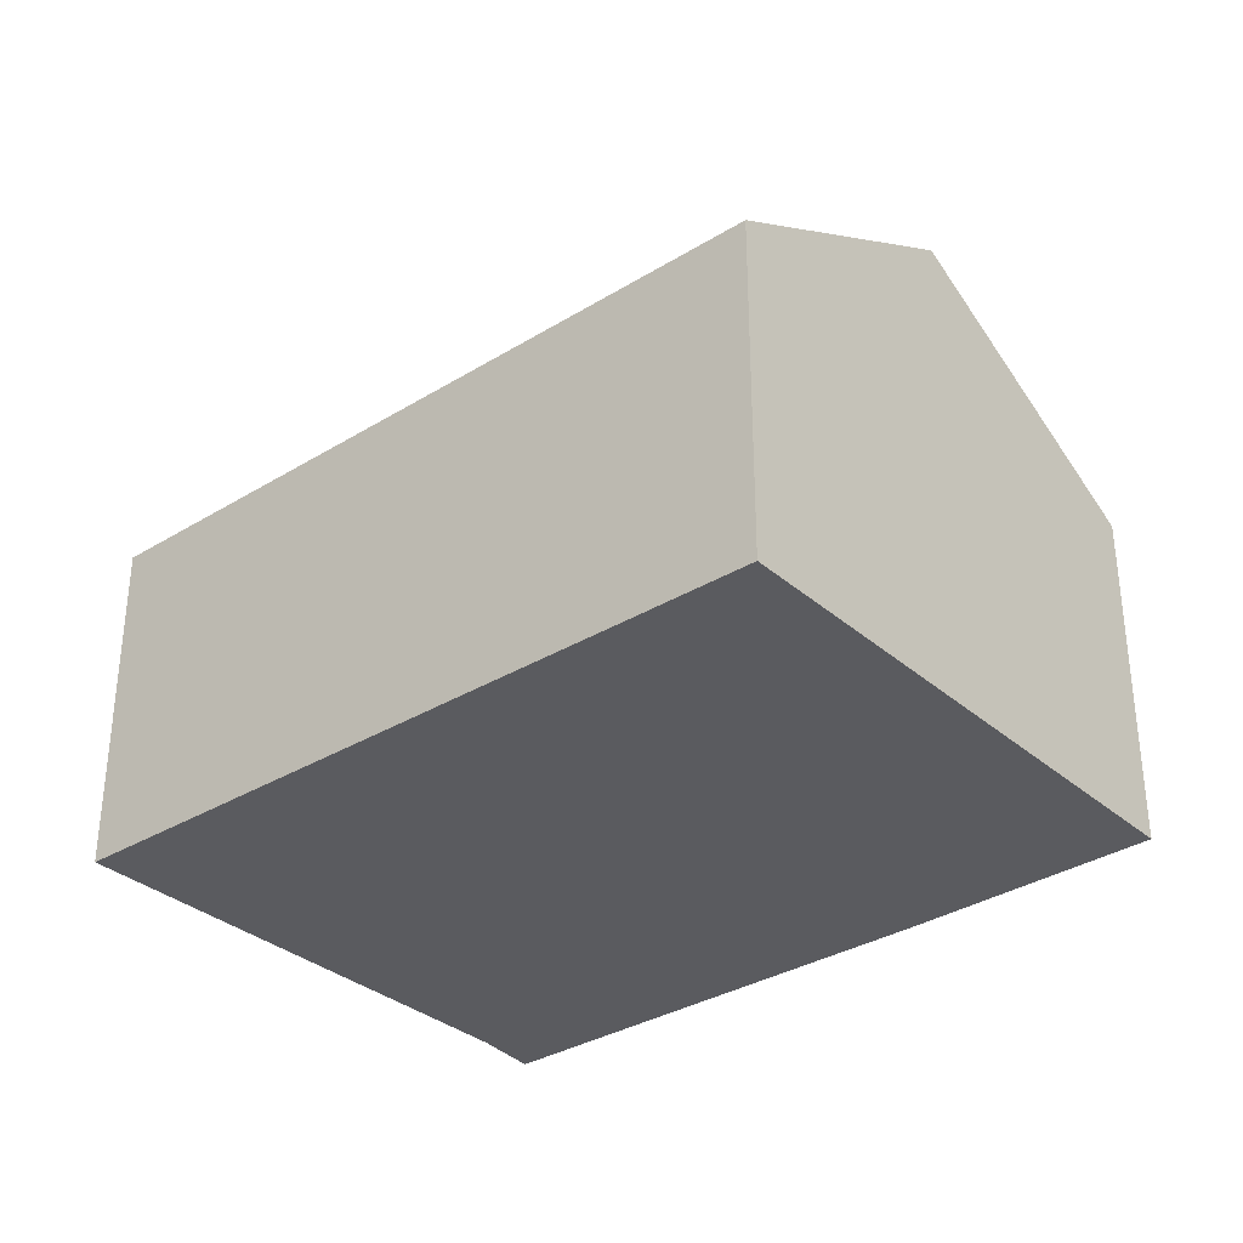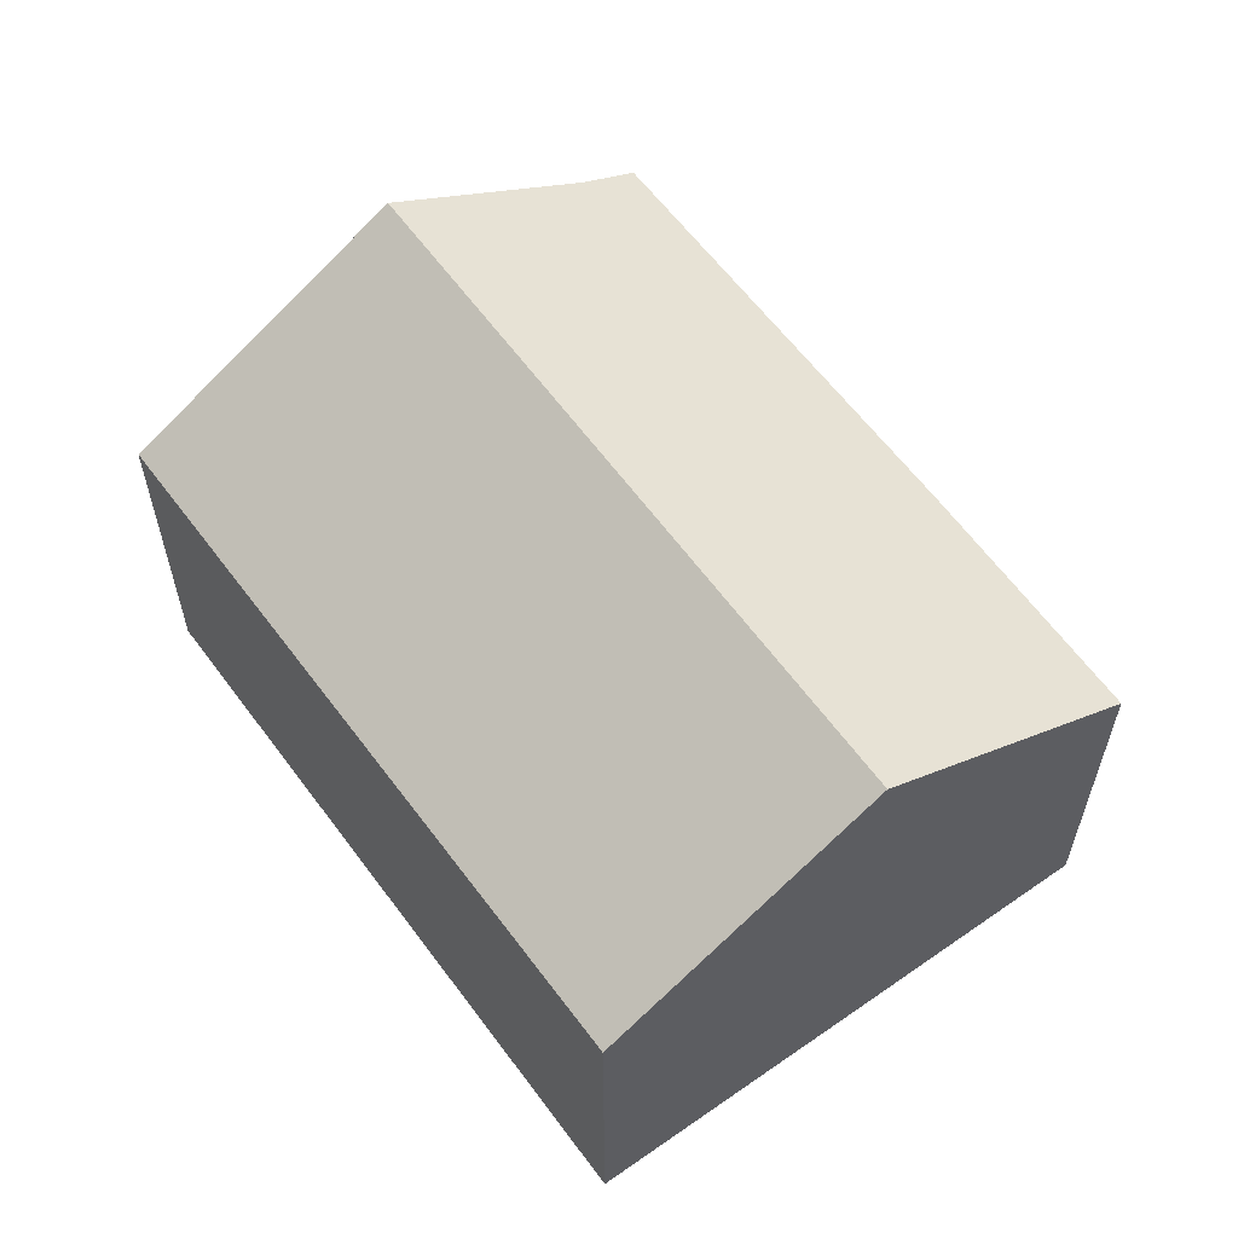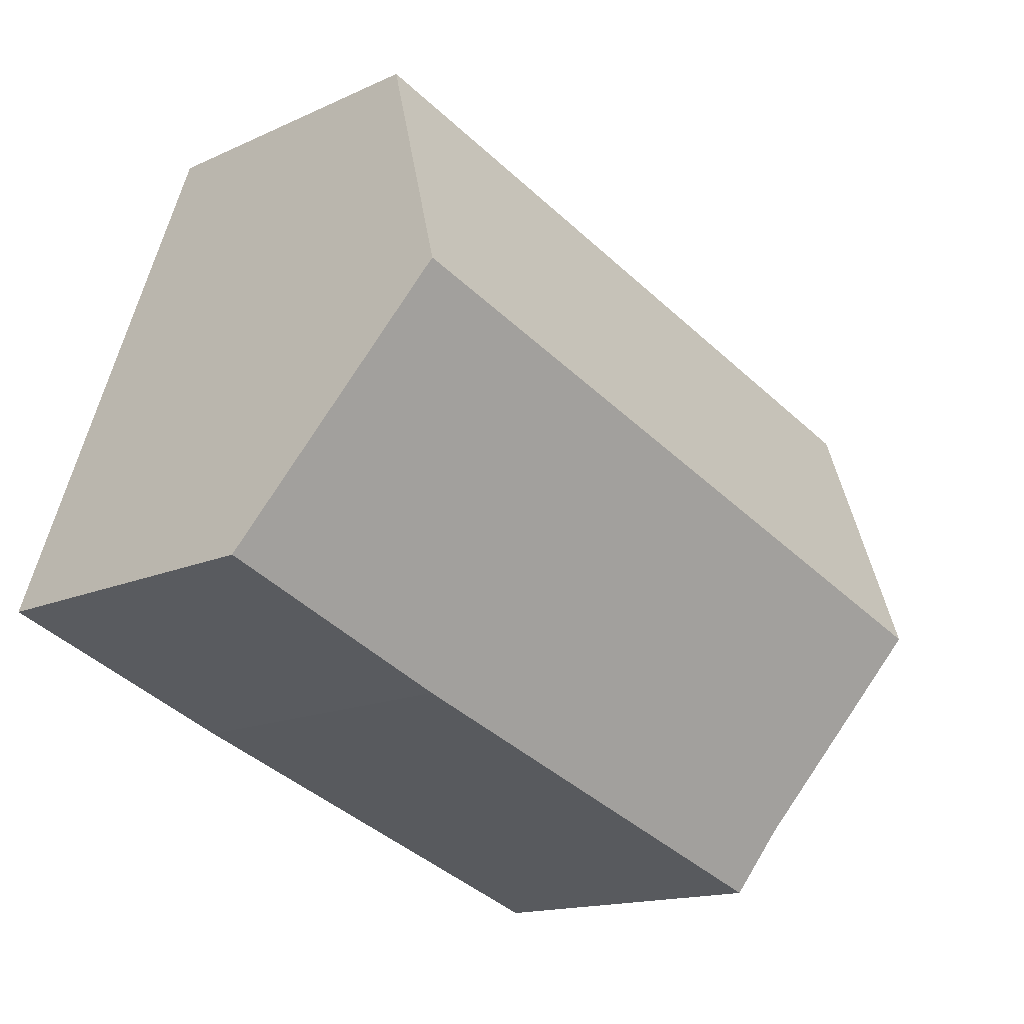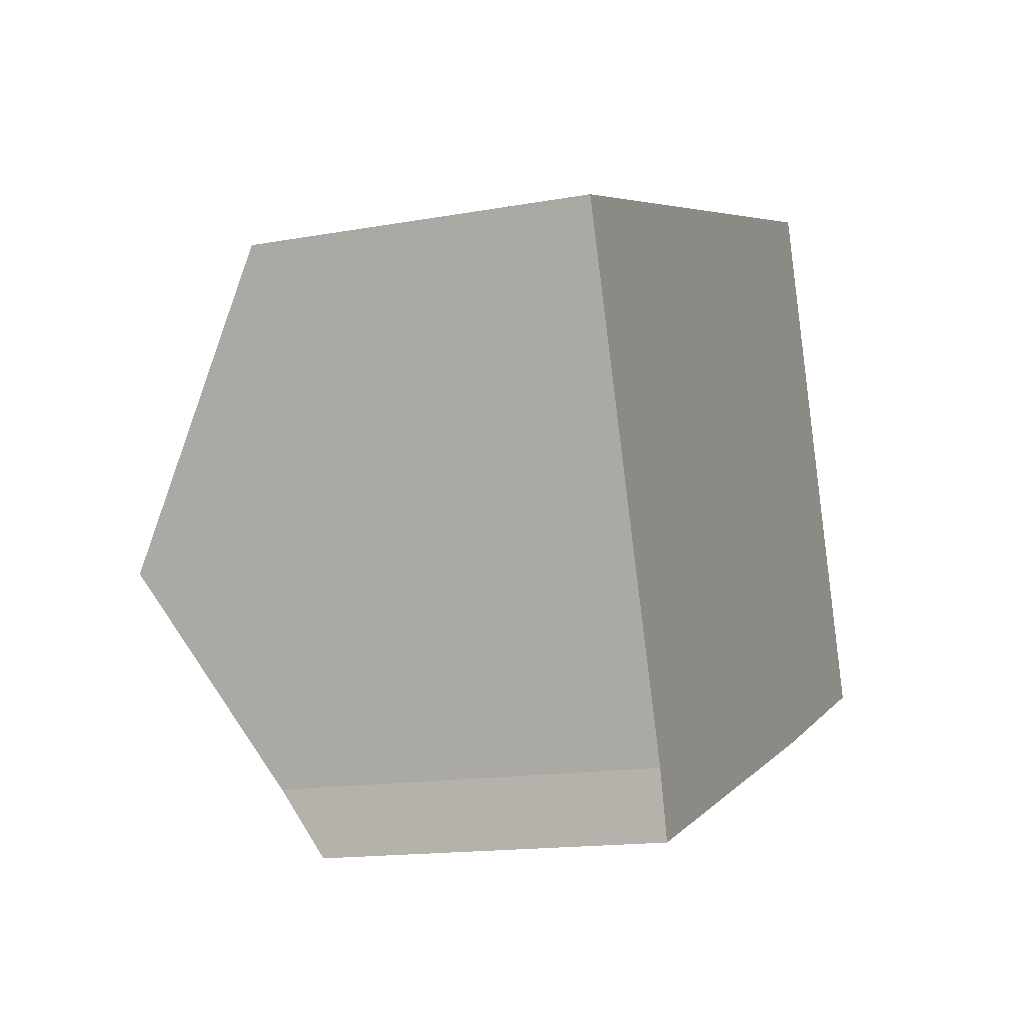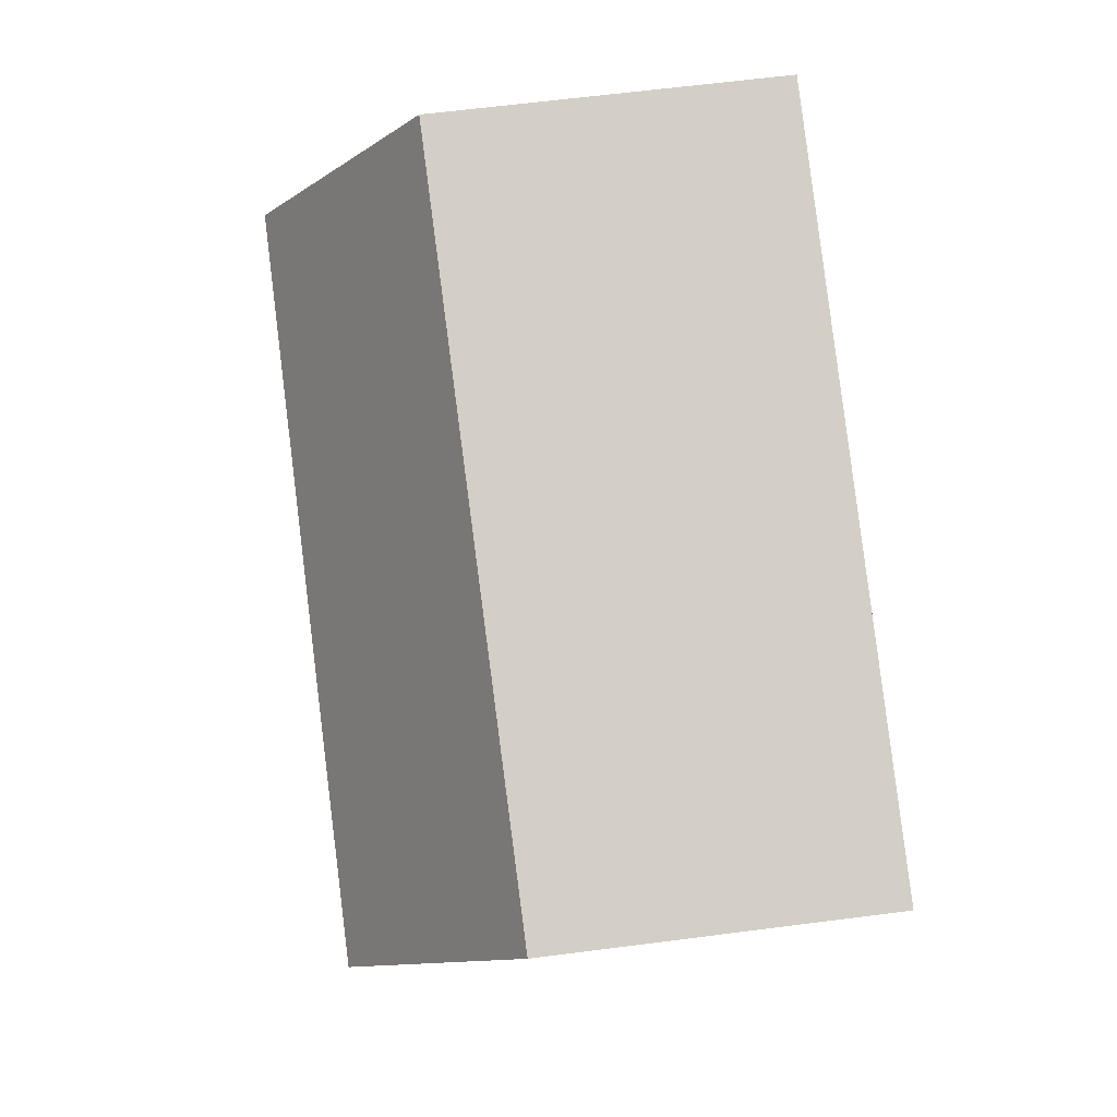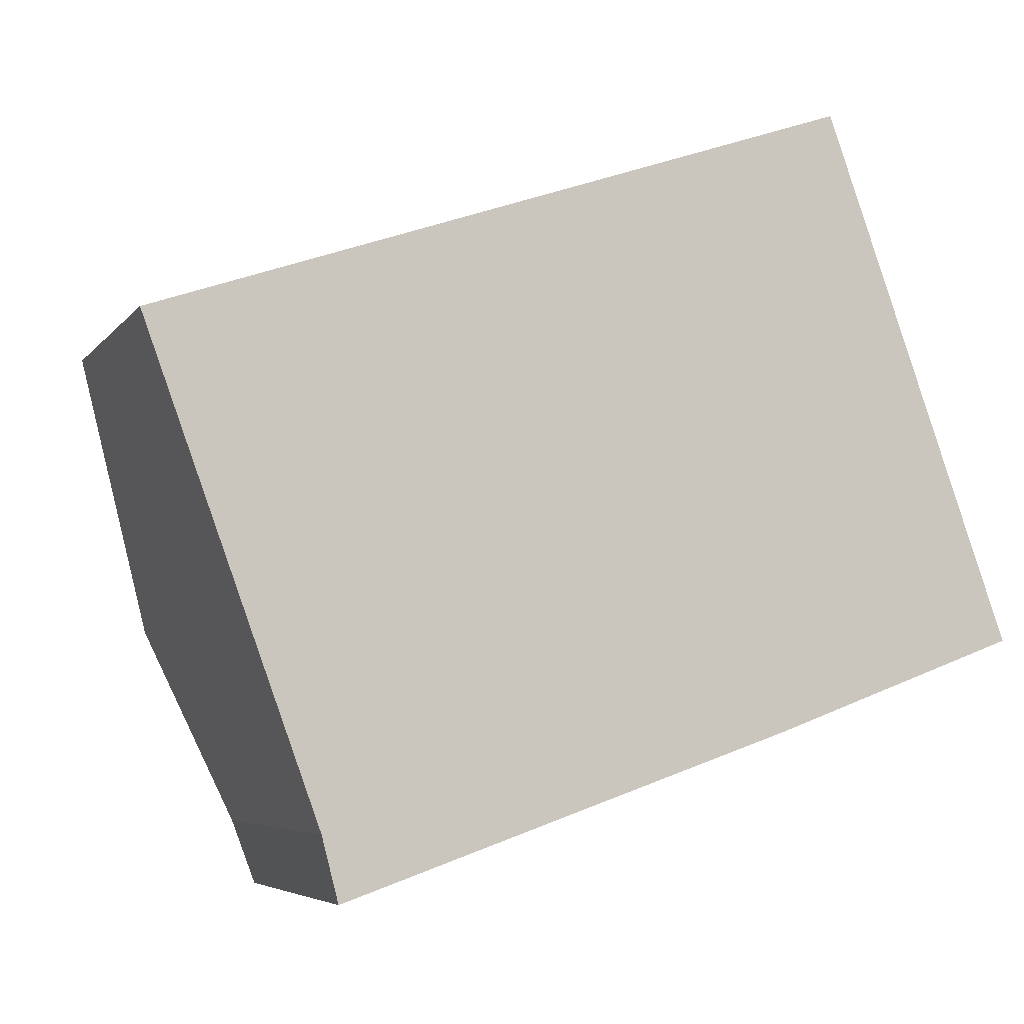
<metadata>
{"format":"obj","ext":"obj","renderer":"f3d","projection":"perspective","resolution":1024,"background":"white","views":[{"elev":-33.4,"azim":20.8,"up":"+Y"},{"elev":59.6,"azim":34.9,"up":"+Y"},{"elev":-14.9,"azim":134.8,"up":"+Z"},{"elev":-15.0,"azim":-68.7,"up":"+Z"},{"elev":63.6,"azim":-97.4,"up":"+Z"},{"elev":-5.4,"azim":-19.4,"up":"+Z"}]}
</metadata>
<code>
v  3.62 7.782 -9.965
v  13.39 6.977 -8.01
v  3.964 7.019 -11.3
v  2.083 10.28 -5.735
v  16.58 10.28 -0.55
v  18.54 7.019 -6.085
v  3.19 6.921 1.086
v  0.018 6.921 -0.049
v  0 6.892 4.22e-16
v  14.61 7.025 4.974
v  0 0 0
v  3.19 -6.65e-17 1.086
v  14.61 -3.046e-16 4.974
v  16.58 3.368e-17 -0.55
v  18.54 3.726e-16 -6.085
v  13.39 4.905e-16 -8.01
v  3.964 6.92e-16 -11.3
v  3.62 6.102e-16 -9.965
v  2.083 3.512e-16 -5.735
v  0.018 3e-18 -0.049
g defaultobject
f 1 2 3
f 2 1 4
f 2 4 5
f 2 5 6
f 7 8 9
f 8 7 4
f 4 7 5
f 5 7 10
f 11 7 9
f 7 11 10
f 10 11 12
f 10 12 13
f 13 5 10
f 5 13 6
f 6 13 14
f 6 14 15
f 15 2 6
f 2 15 16
f 2 17 3
f 17 2 16
f 3 18 1
f 18 3 17
f 18 4 1
f 4 18 8
f 8 18 19
f 8 19 20
f 8 20 9
f 9 20 11
f 12 14 13
f 14 12 15
f 15 12 11
f 15 11 20
f 15 20 19
f 15 19 16
f 16 19 18
f 16 18 17

</code>
